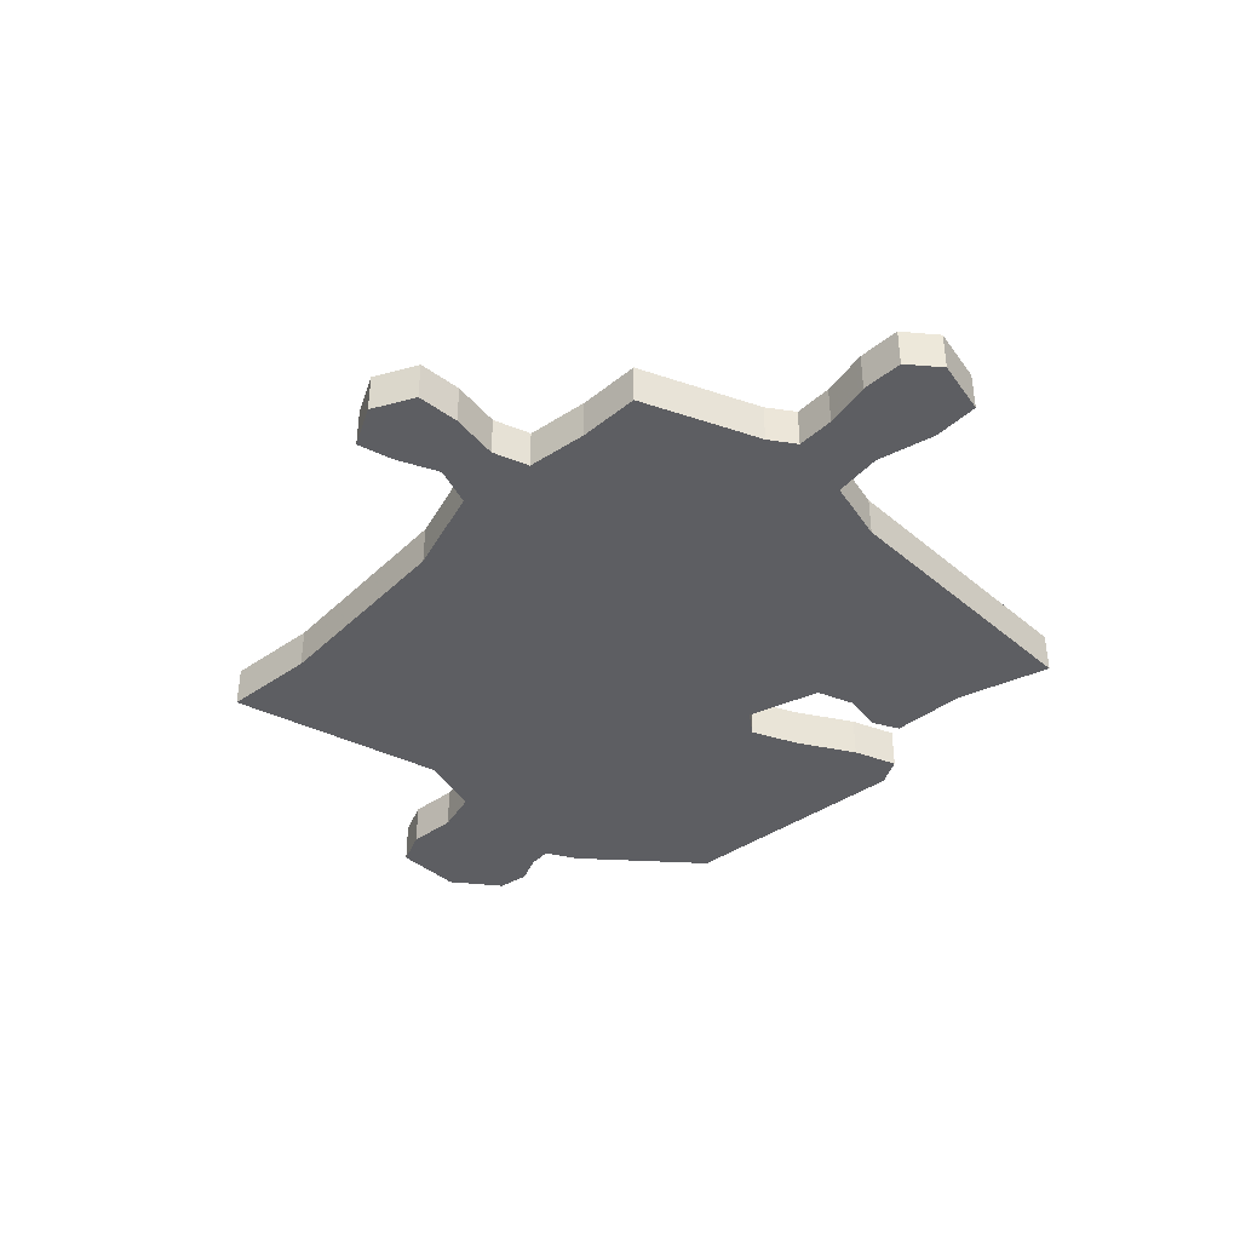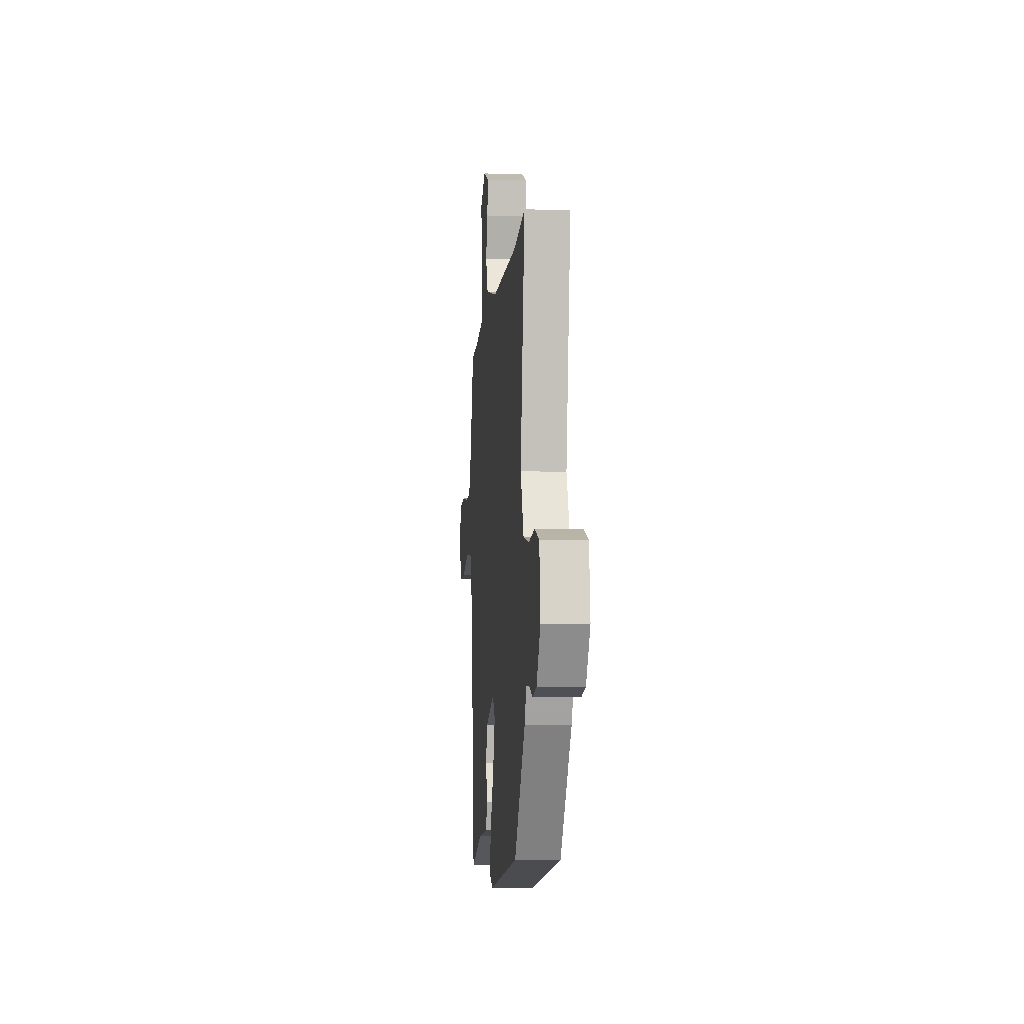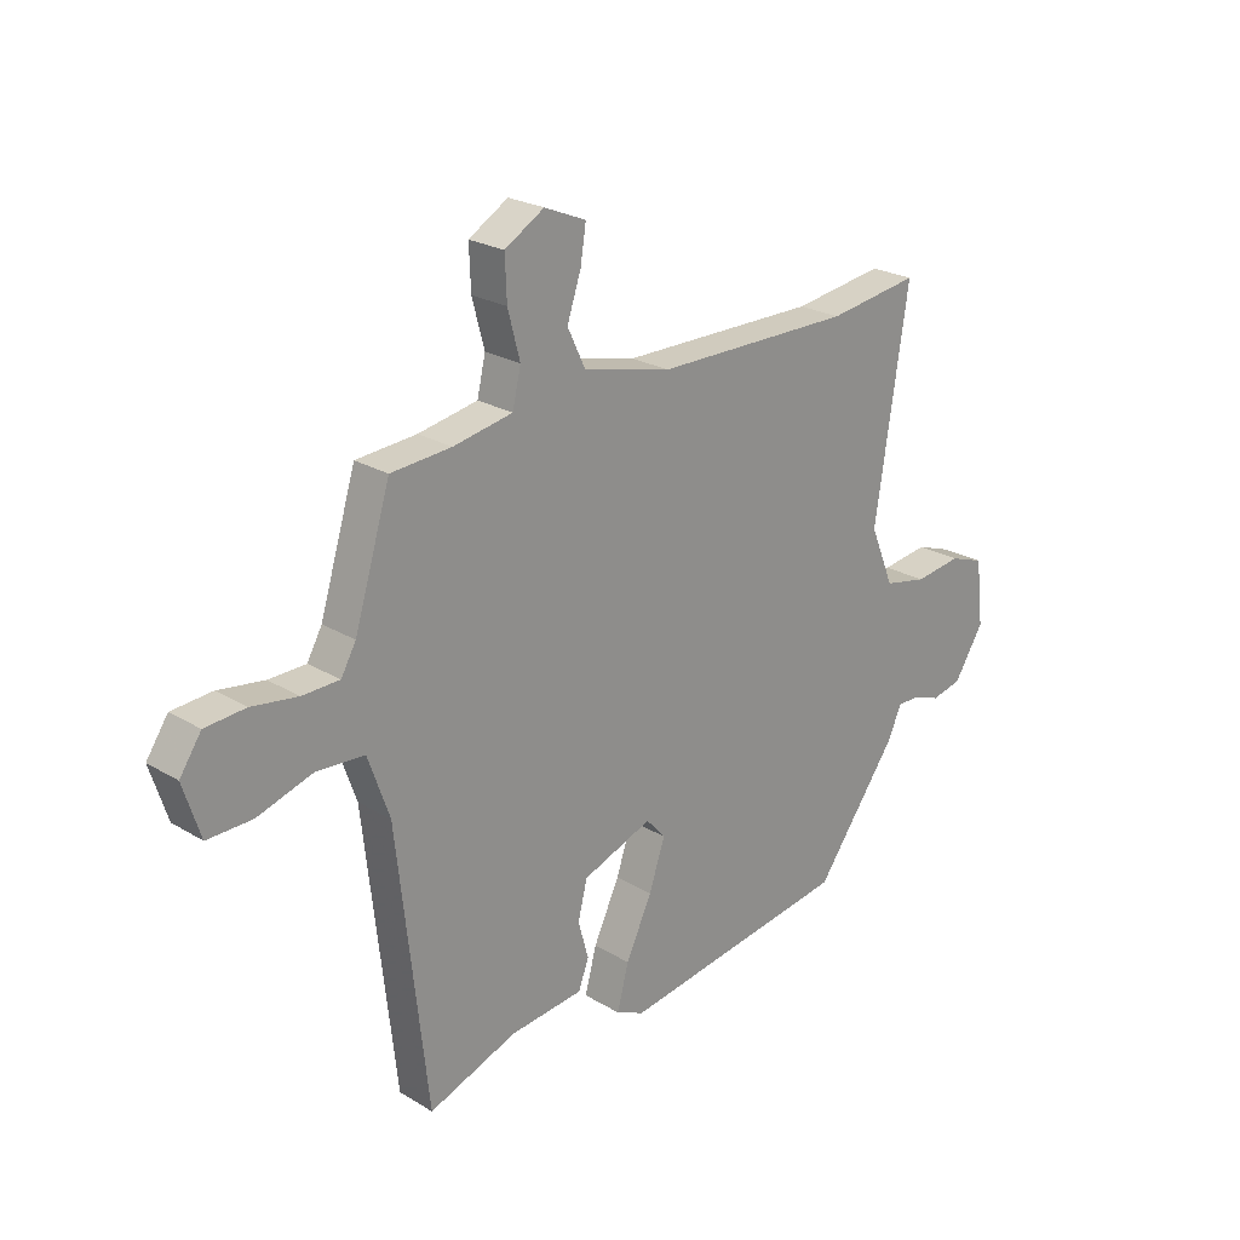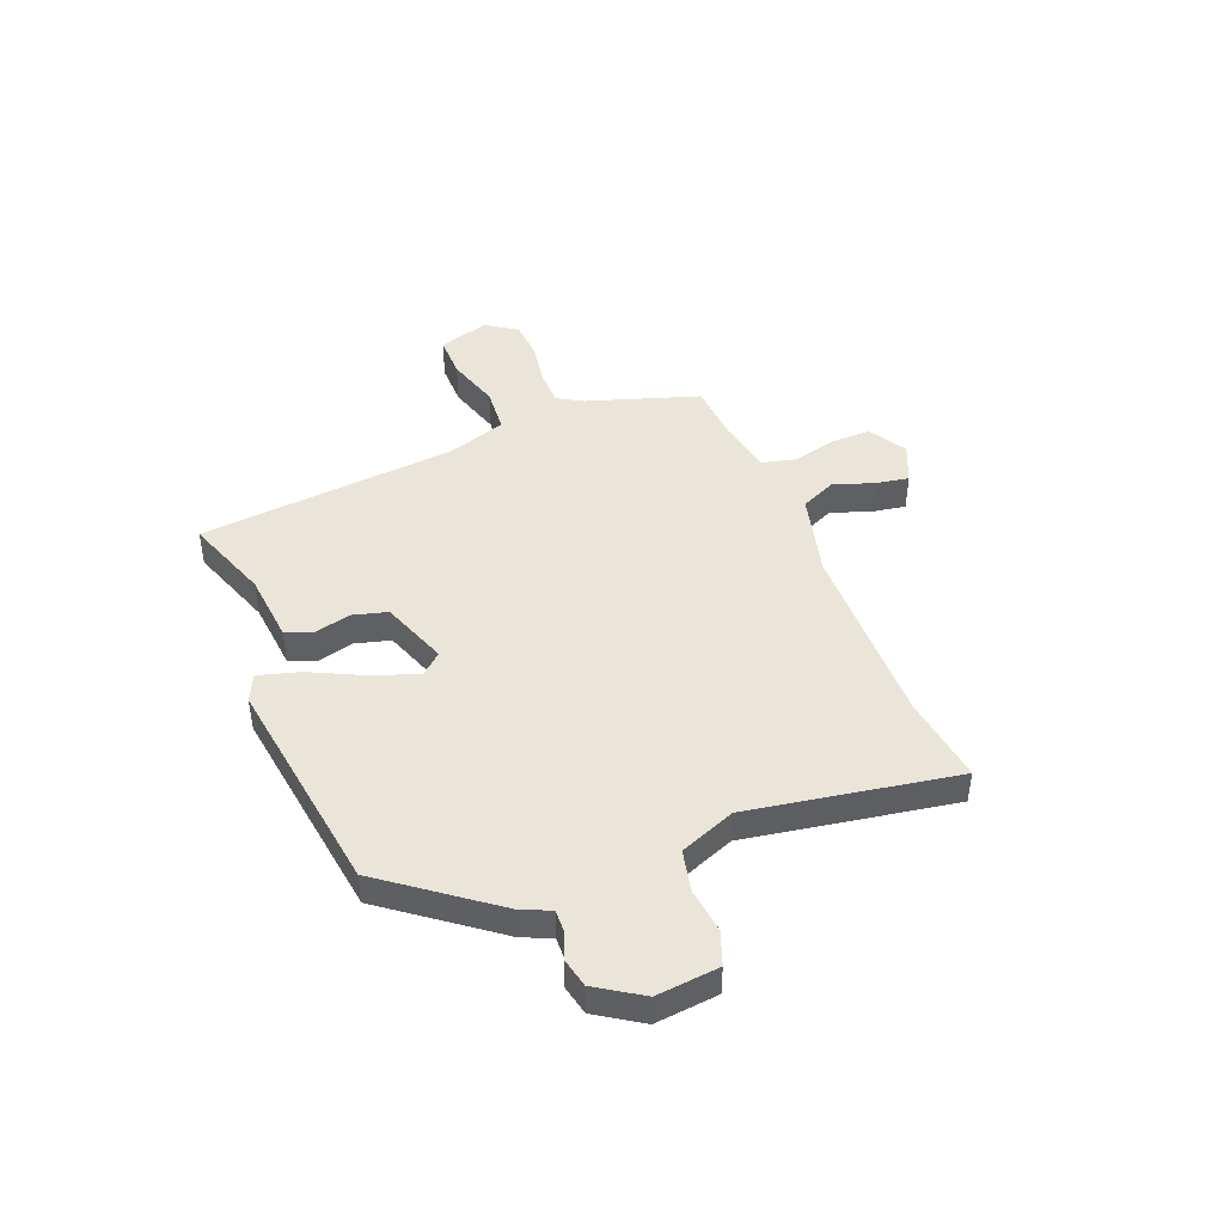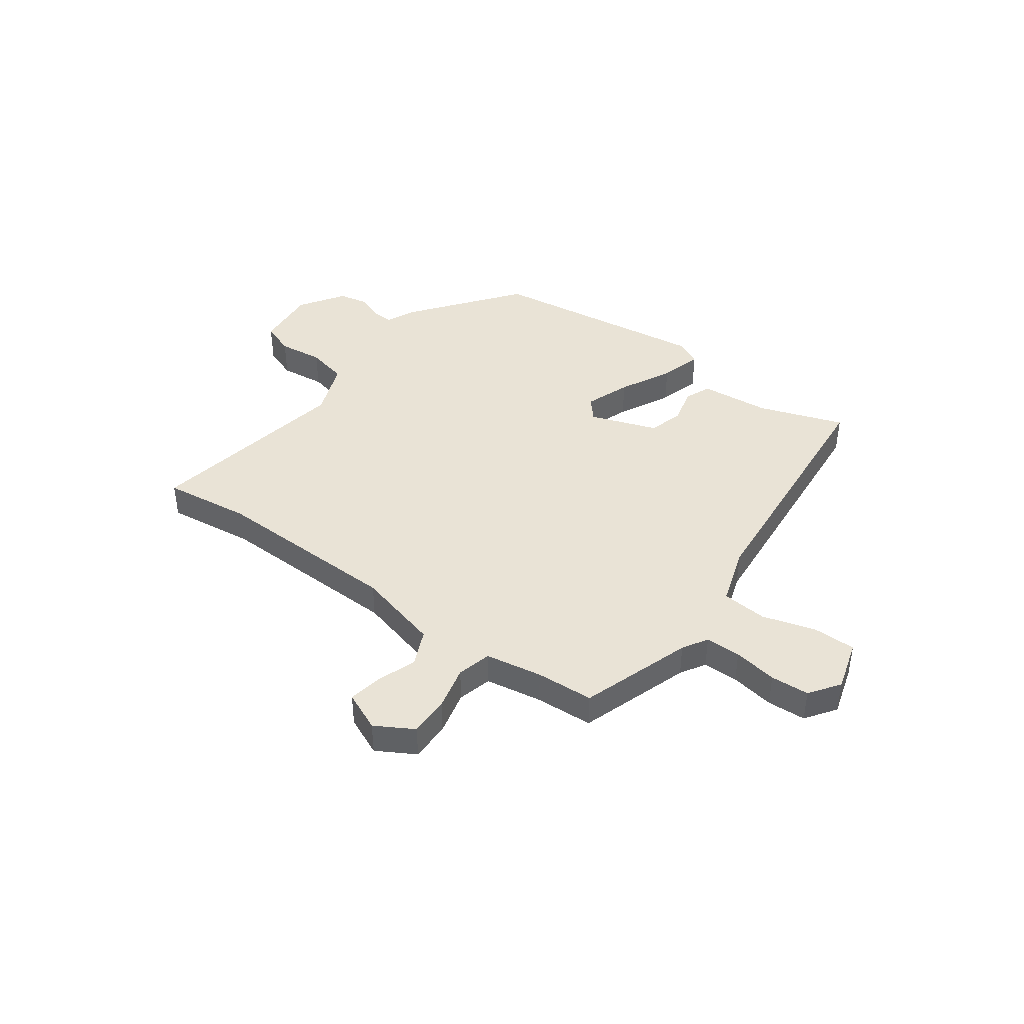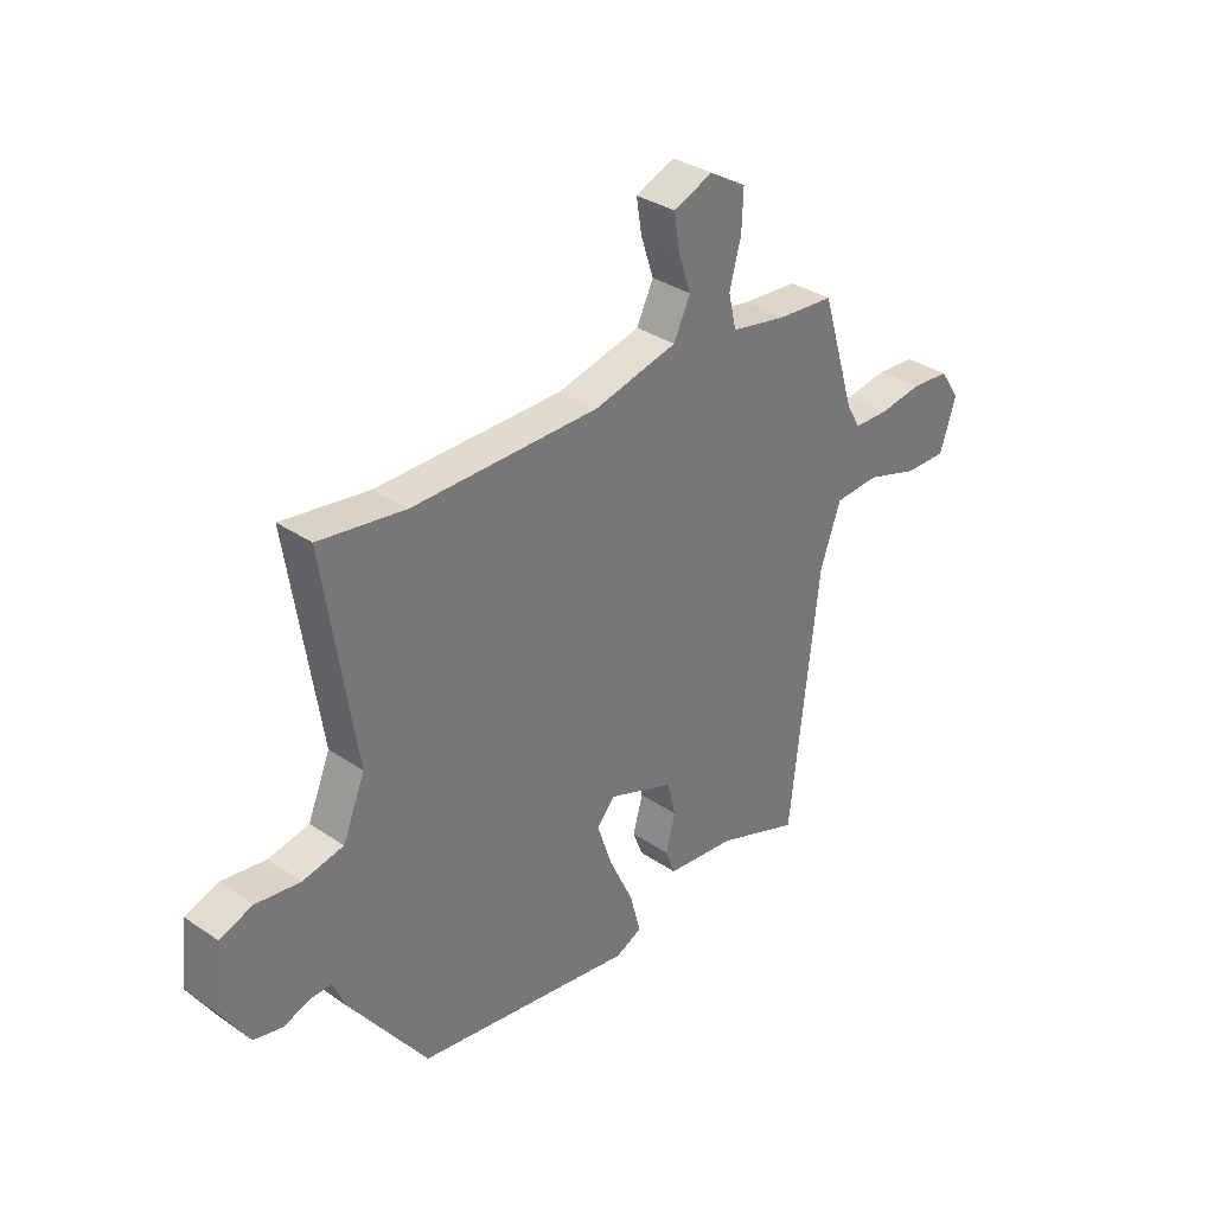
<metadata>
{"format":"obj","ext":"obj","renderer":"f3d","projection":"perspective","resolution":1024,"background":"white","views":[{"elev":-39.3,"azim":49.9,"up":"+Y"},{"elev":-6.1,"azim":-95.3,"up":"+Z"},{"elev":23.4,"azim":135.4,"up":"+Z"},{"elev":44.9,"azim":-110.8,"up":"+Y"},{"elev":42.2,"azim":37.4,"up":"+Y"},{"elev":33.8,"azim":-47.2,"up":"+Z"}]}
</metadata>
<code>
v 0.483 0.07 0.46
v 0.548 0.07 0.248
v 0.575 0.07 0.2
v 0.642 0.07 0.198
v 0.725 0.07 0.21
v 0.798 0.07 0.204
v 0.837 0.07 0.146
v 0.806 0.07 0.05
v 0.725 0.07 0.052
v 0.625 0.07 0.084
v 0.539 0.07 0.079
v 0.5 0.07 -0.031
v 0.445 0.07 -0.521
v 0.285 0.07 -0.461
v 0.153 0.07 -0.446
v 0.134 0.07 -0.396
v 0.153 0.07 -0.328
v 0.136 0.07 -0.261
v 0.01 0.07 -0.213
v -0.025 0.07 -0.252
v 0.004 0.07 -0.338
v 0.051 0.07 -0.438
v 0.072 0.07 -0.517
v 0.021 0.07 -0.54
v -0.397 0.07 -0.474
v -0.546 0.07 -0.27
v -0.571 0.07 -0.213
v -0.612 0.07 -0.214
v -0.662 0.07 -0.232
v -0.717 0.07 -0.219
v -0.771 0.07 -0.133
v -0.757 0.07 -0.015
v -0.694 0.07 0.007
v -0.609 0.07 -0.005
v -0.531 0.07 0.011
v -0.488 0.07 0.115
v -0.548 0.07 0.507
v -0.383 0.07 0.482
v -0.026 0.07 0.482
v 0.134 0.07 0.52
v 0.166 0.07 0.587
v 0.141 0.07 0.662
v 0.131 0.07 0.726
v 0.206 0.07 0.757
v 0.277 0.07 0.714
v 0.274 0.07 0.638
v 0.252 0.07 0.555
v 0.267 0.07 0.49
v 0.374 0.07 0.469
v 0.483 0 0.46
v 0.548 0 0.248
v 0.575 0 0.2
v 0.642 0 0.198
v 0.725 0 0.21
v 0.798 0 0.204
v 0.837 0 0.146
v 0.806 0 0.05
v 0.725 0 0.052
v 0.625 0 0.084
v 0.539 0 0.079
v 0.5 0 -0.031
v 0.445 0 -0.521
v 0.285 0 -0.461
v 0.153 0 -0.446
v 0.134 0 -0.396
v 0.153 0 -0.328
v 0.136 0 -0.261
v 0.01 0 -0.213
v -0.025 0 -0.252
v 0.004 0 -0.338
v 0.051 0 -0.438
v 0.072 0 -0.517
v 0.021 0 -0.54
v -0.397 0 -0.474
v -0.546 0 -0.27
v -0.571 0 -0.213
v -0.612 0 -0.214
v -0.662 0 -0.232
v -0.717 0 -0.219
v -0.771 0 -0.133
v -0.757 0 -0.015
v -0.694 0 0.007
v -0.609 0 -0.005
v -0.531 0 0.011
v -0.488 0 0.115
v -0.548 0 0.507
v -0.383 0 0.482
v -0.026 0 0.482
v 0.134 0 0.52
v 0.166 0 0.587
v 0.141 0 0.662
v 0.131 0 0.726
v 0.206 0 0.757
v 0.277 0 0.714
v 0.274 0 0.638
v 0.252 0 0.555
v 0.267 0 0.49
v 0.374 0 0.469
f 45 46 47
f 44 45 47
f 43 44 47
f 42 43 47
f 41 42 47
f 40 41 47 48
f 39 40 48
f 36 37 38
f 36 38 39
f 39 48 49
f 36 39 49
f 35 36 49
f 32 33 34
f 31 32 34
f 30 31 34
f 29 30 34
f 28 29 34
f 27 28 34 35
f 26 27 35
f 25 26 35
f 24 25 35
f 23 24 35
f 22 23 35
f 21 22 35
f 14 15 16 17
f 14 17 18
f 13 14 18
f 12 13 18
f 11 12 18 19
f 8 9 10
f 7 8 10
f 6 7 10
f 5 6 10
f 4 5 10
f 3 4 10 11
f 2 3 11 19
f 49 1 2 19
f 20 21 35
f 19 20 35 49
f 96 95 94
f 96 94 93
f 96 93 92
f 96 92 91
f 96 91 90
f 97 96 90 89
f 97 89 88
f 87 86 85
f 88 87 85
f 98 97 88
f 98 88 85
f 98 85 84
f 83 82 81
f 83 81 80
f 83 80 79
f 83 79 78
f 83 78 77
f 84 83 77 76
f 84 76 75
f 84 75 74
f 84 74 73
f 84 73 72
f 84 72 71
f 84 71 70
f 66 65 64 63
f 67 66 63
f 67 63 62
f 67 62 61
f 68 67 61 60
f 59 58 57
f 59 57 56
f 59 56 55
f 59 55 54
f 59 54 53
f 60 59 53 52
f 68 60 52 51
f 68 51 50 98
f 84 70 69
f 98 84 69 68
f 1 50 51 2
f 2 51 52 3
f 3 52 53 4
f 4 53 54 5
f 5 54 55 6
f 6 55 56 7
f 7 56 57 8
f 8 57 58 9
f 9 58 59 10
f 10 59 60 11
f 11 60 61 12
f 12 61 62 13
f 13 62 63 14
f 14 63 64 15
f 15 64 65 16
f 16 65 66 17
f 17 66 67 18
f 18 67 68 19
f 19 68 69 20
f 20 69 70 21
f 21 70 71 22
f 22 71 72 23
f 23 72 73 24
f 24 73 74 25
f 25 74 75 26
f 26 75 76 27
f 27 76 77 28
f 28 77 78 29
f 29 78 79 30
f 30 79 80 31
f 31 80 81 32
f 32 81 82 33
f 33 82 83 34
f 34 83 84 35
f 35 84 85 36
f 36 85 86 37
f 37 86 87 38
f 38 87 88 39
f 39 88 89 40
f 40 89 90 41
f 41 90 91 42
f 42 91 92 43
f 43 92 93 44
f 44 93 94 45
f 45 94 95 46
f 46 95 96 47
f 47 96 97 48
f 48 97 98 49
f 49 98 50 1

</code>
